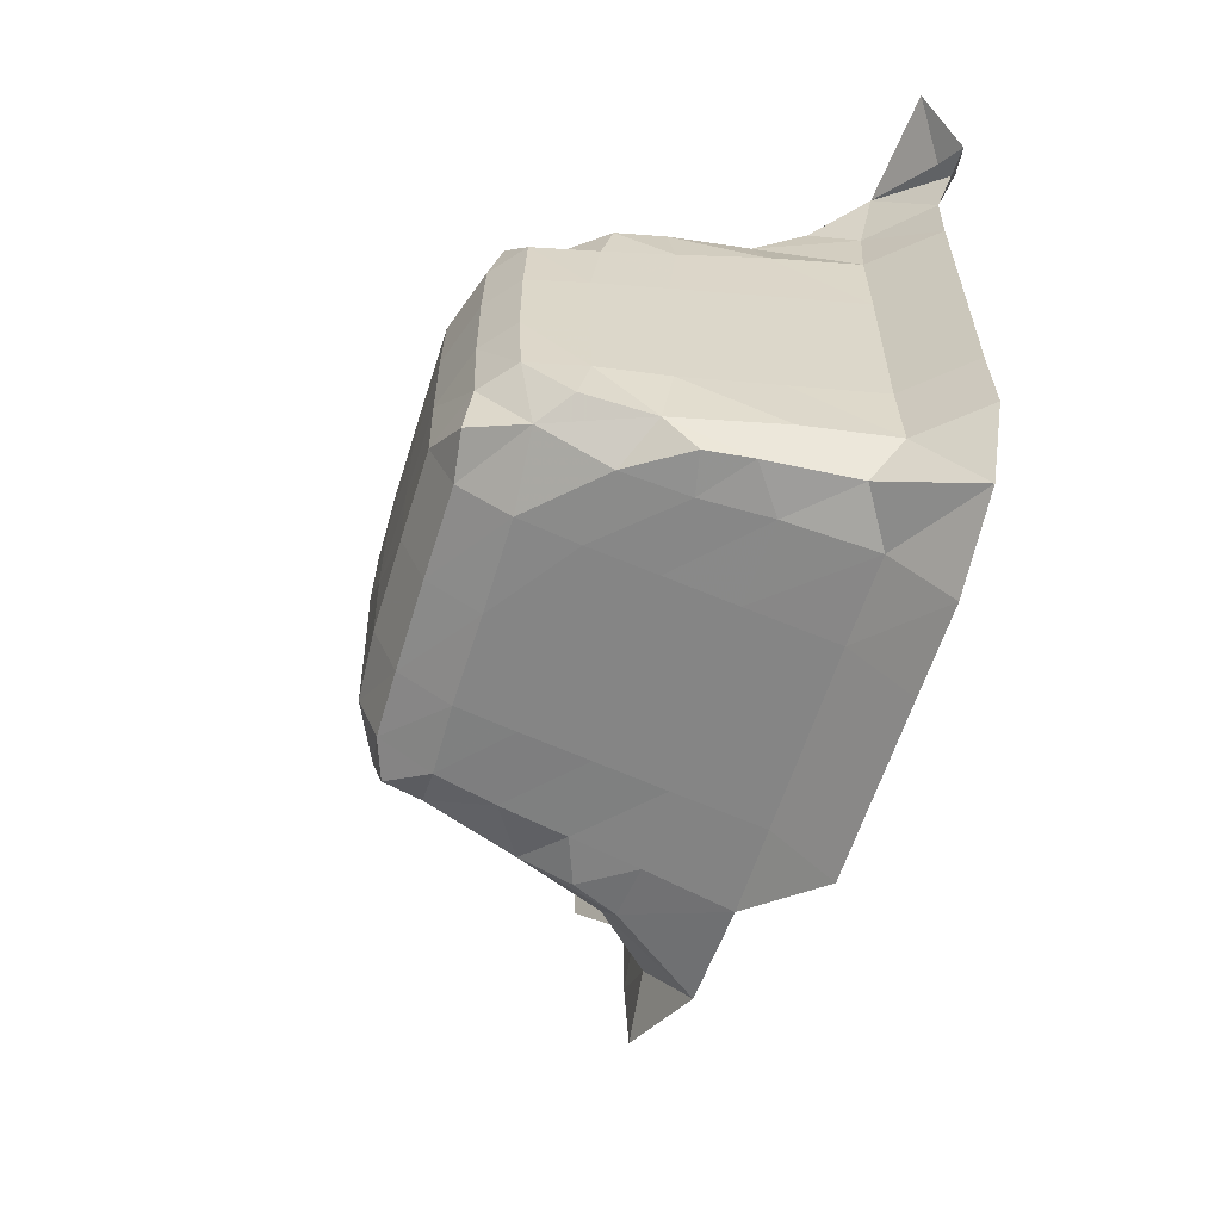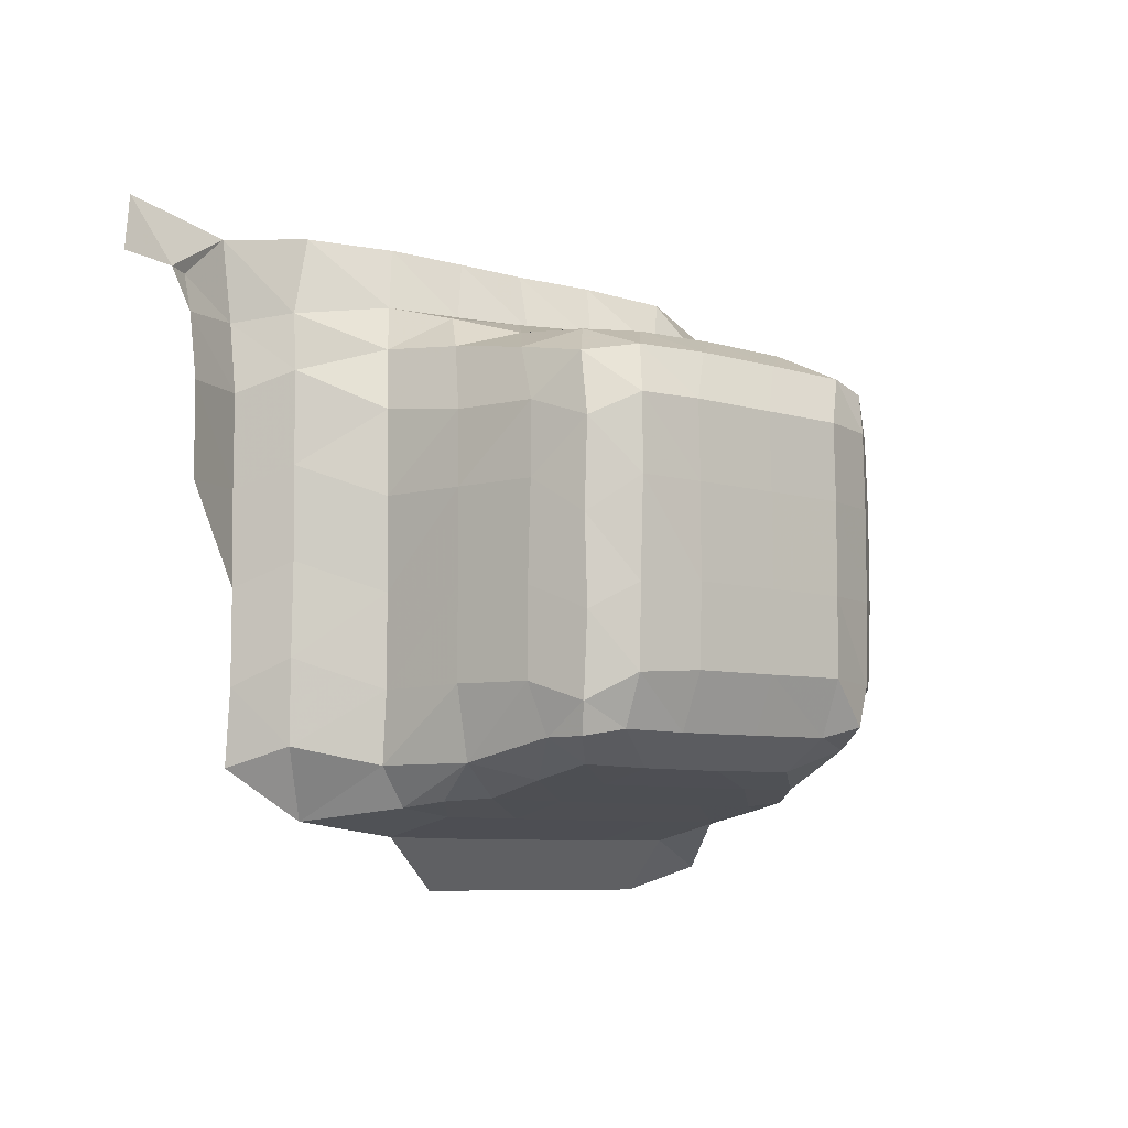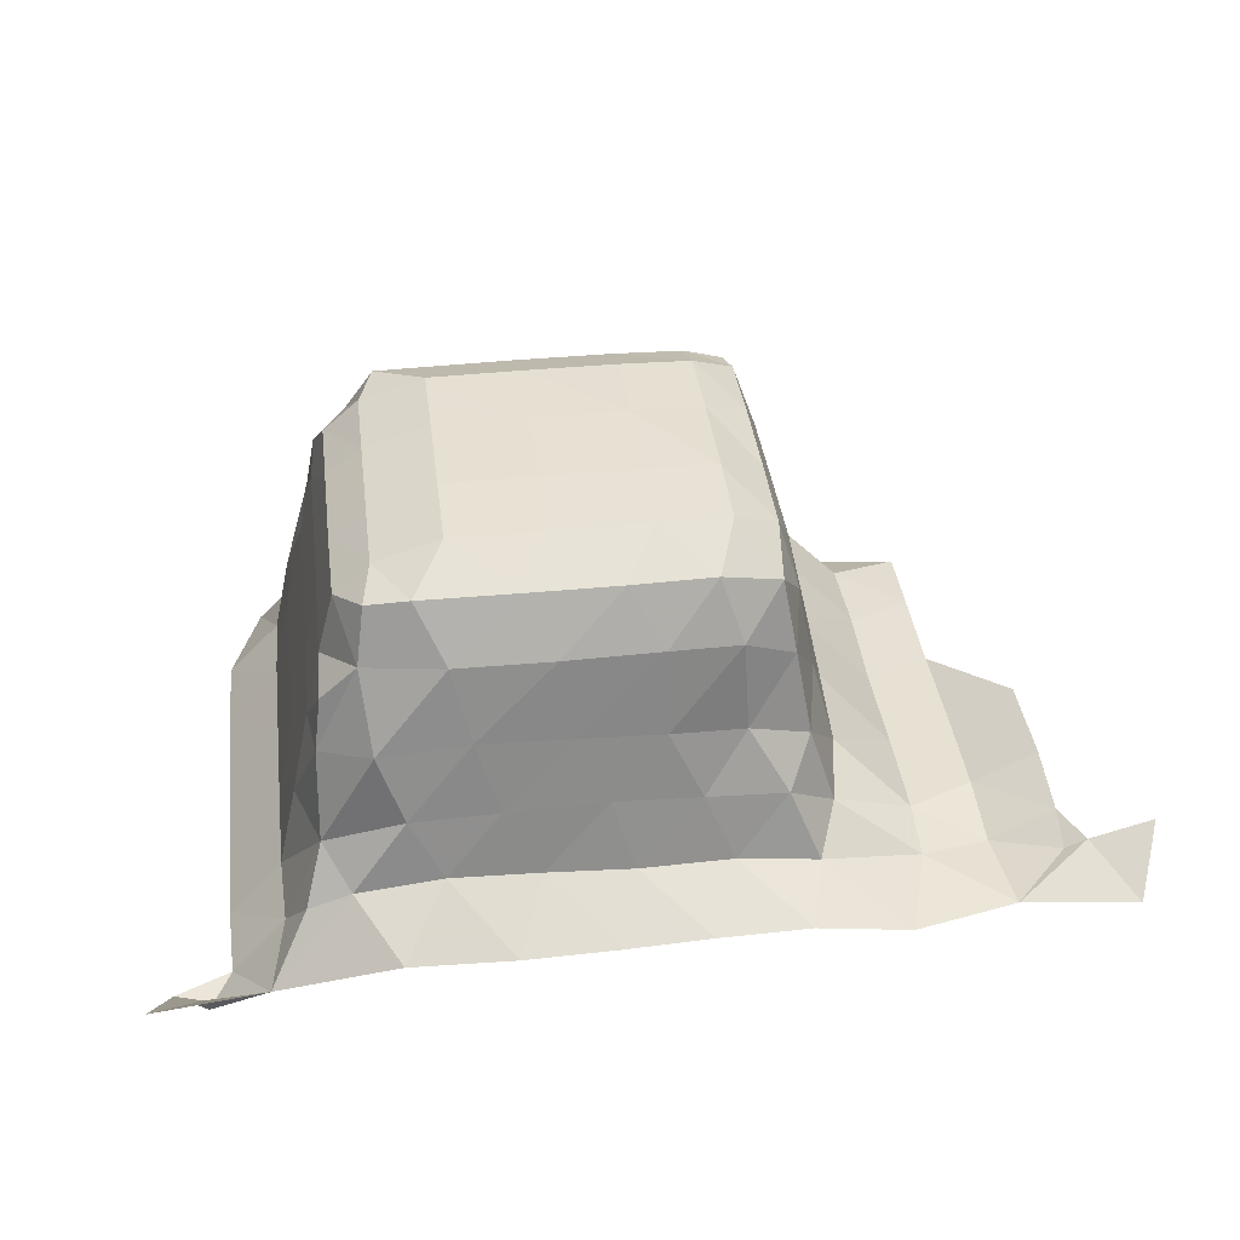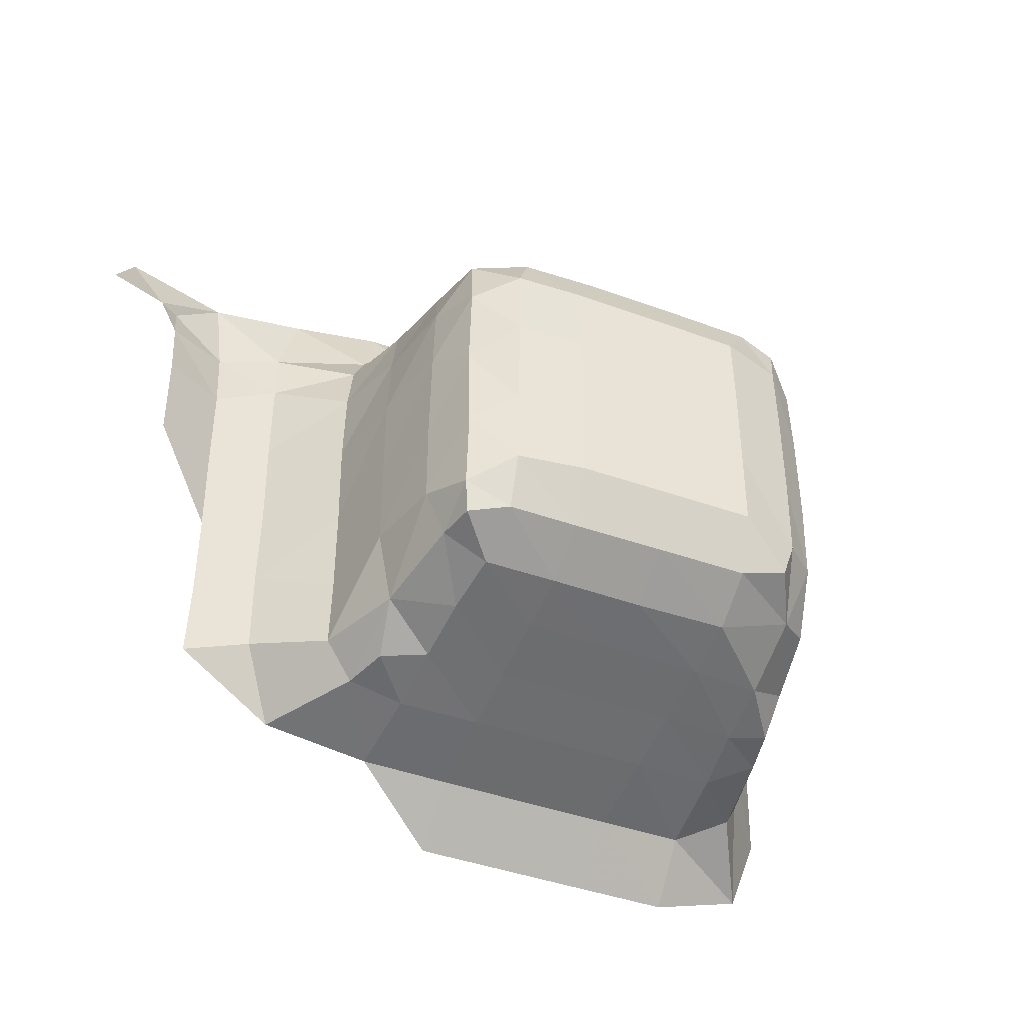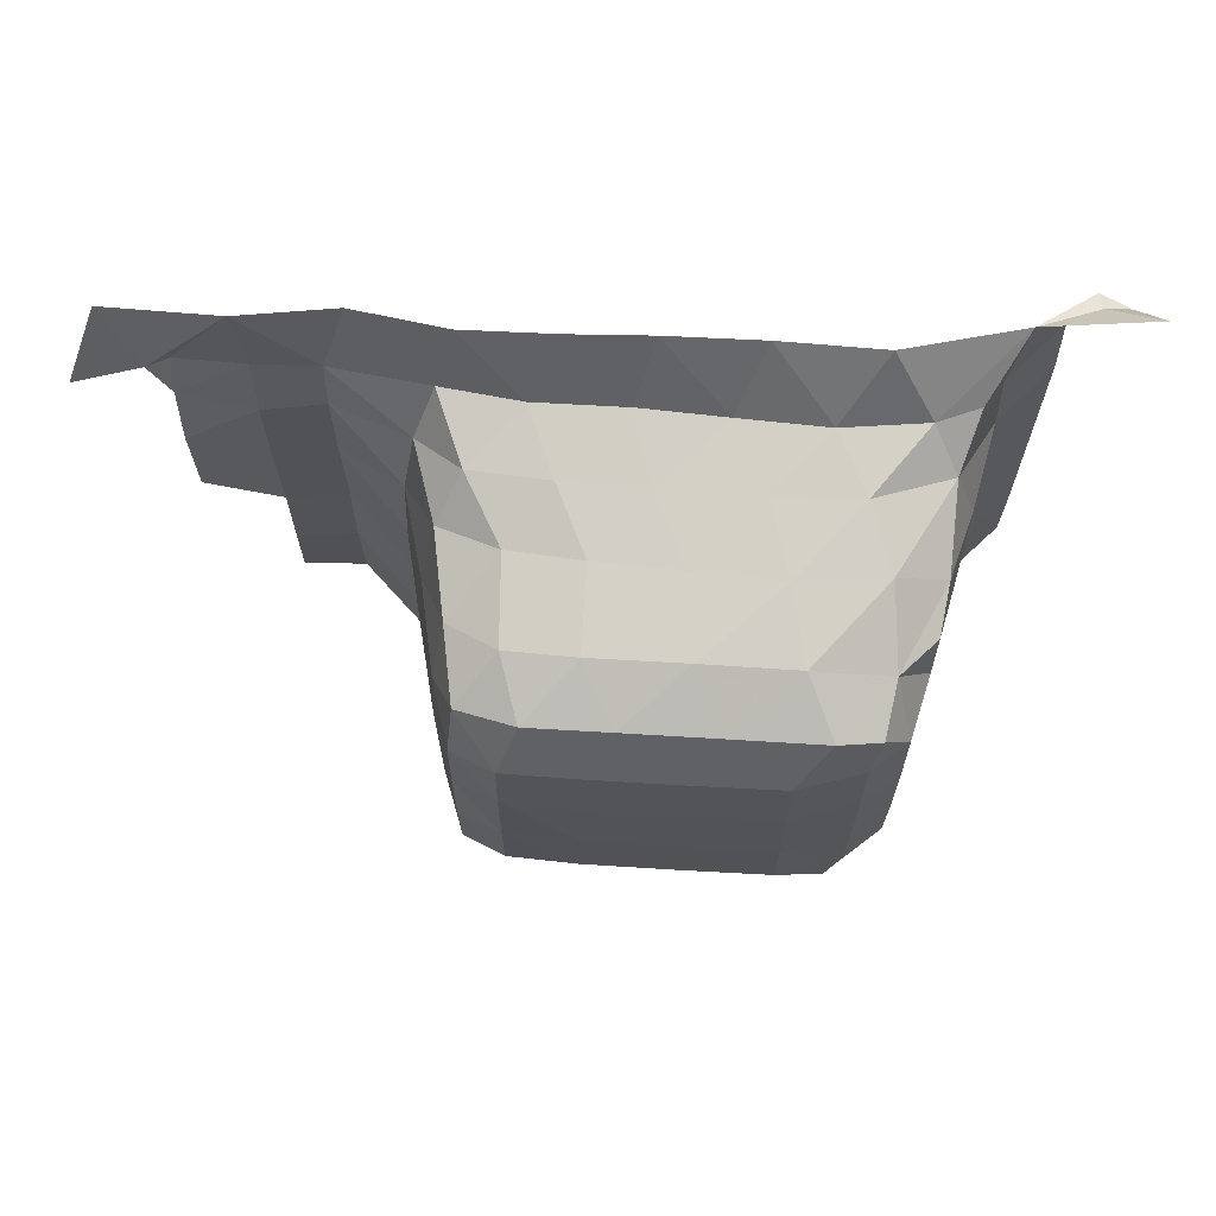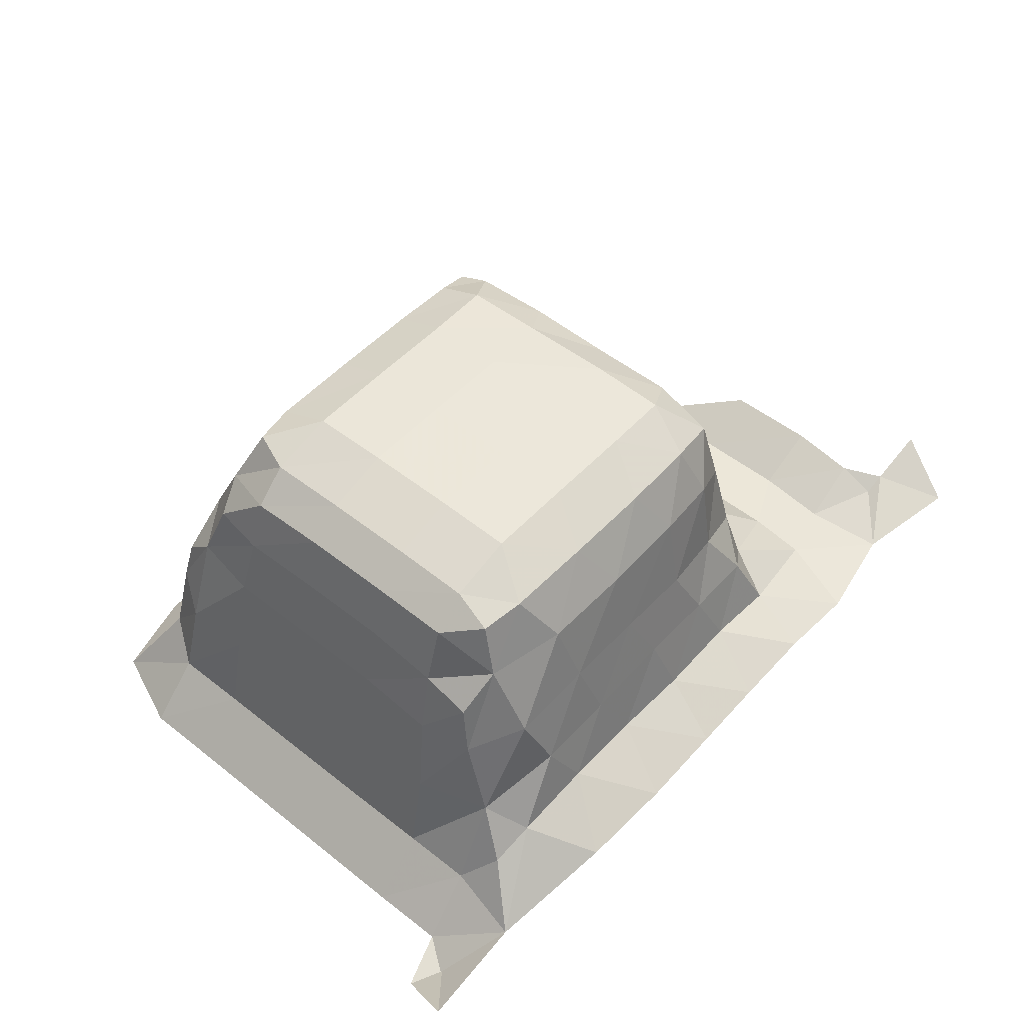
<metadata>
{"format":"obj","ext":"obj","renderer":"f3d","projection":"perspective","resolution":1024,"background":"white","views":[{"elev":-60.2,"azim":-107.3,"up":"+Z"},{"elev":-7.6,"azim":139.8,"up":"+Z"},{"elev":38.6,"azim":-7.1,"up":"+Y"},{"elev":-42.0,"azim":156.1,"up":"+Z"},{"elev":67.9,"azim":-176.6,"up":"+Z"},{"elev":50.6,"azim":-48.9,"up":"+Y"}]}
</metadata>
<code>
v -0.2361 0.01334 0.07673
v -0.2256 0.01297 0.07383
v -0.2152 0.01301 0.07379
v -0.2046 0.01301 0.07379
v -0.194 0.013 0.07378
v -0.2398 0.01295 0.0862
v -0.2399 0.01322 0.09545
v -0.2399 0.01322 0.1061
v -0.2399 0.01322 0.1167
v -0.2399 0.01322 0.1272
v -0.2396 0.01282 0.1356
v -0.2458 0.01208 0.1376
v -0.2421 0.01142 0.1393
v -0.2425 0.01347 0.1399
v -0.2307 0.0225 0.08196
v -0.2337 0.01953 0.08649
v -0.2252 0.0191 0.07991
v -0.2339 0.01989 0.09545
v -0.2292 0.03232 0.08344
v -0.2317 0.02927 0.08733
v -0.2246 0.02887 0.08209
v -0.2317 0.02978 0.09546
v -0.2152 0.01926 0.07977
v -0.2152 0.02916 0.08191
v -0.2339 0.01989 0.1061
v -0.2339 0.01989 0.1167
v -0.2317 0.02979 0.106
v -0.2317 0.02979 0.1166
v -0.2282 0.03732 0.08427
v -0.2237 0.03637 0.08369
v -0.2234 0.04367 0.08548
v -0.2285 0.04099 0.08816
v -0.2295 0.03993 0.09558
v -0.2273 0.04864 0.09097
v -0.2236 0.05166 0.08974
v -0.226 0.05374 0.09689
v -0.2277 0.04739 0.09657
v -0.2152 0.03684 0.08367
v -0.2152 0.04432 0.08533
v -0.2153 0.051 0.08704
v -0.2295 0.03993 0.106
v -0.2295 0.03995 0.1166
v -0.226 0.05417 0.106
v -0.2277 0.04762 0.106
v -0.226 0.05416 0.1166
v -0.2277 0.04763 0.1166
v -0.2479 0.01694 0.1443
v -0.2352 0.01807 0.1439
v -0.2338 0.01995 0.1273
v -0.2336 0.01939 0.1351
v -0.2317 0.0298 0.127
v -0.2291 0.03018 0.1354
v -0.2217 0.02291 0.1468
v -0.2204 0.03426 0.1382
v -0.2263 0.02656 0.1396
v -0.2311 0.02431 0.1389
v -0.2102 0.02274 0.1471
v -0.2109 0.03447 0.1381
v -0.2169 0.02775 0.1397
v -0.2296 0.03911 0.1259
v -0.2288 0.03967 0.1324
v -0.2231 0.04144 0.1363
v -0.226 0.05386 0.1257
v -0.2278 0.04661 0.1255
v -0.224 0.04982 0.1323
v -0.228 0.0453 0.1312
v -0.2134 0.04243 0.1365
v -0.2153 0.0506 0.1346
v -0.2203 0.05761 0.09191
v -0.2151 0.05683 0.09058
v -0.2148 0.05956 0.09695
v -0.222 0.05712 0.09665
v -0.2148 0.05966 0.106
v -0.222 0.05737 0.106
v -0.2148 0.05966 0.1166
v -0.222 0.05737 0.1166
v -0.2148 0.05944 0.1255
v -0.2221 0.05716 0.1255
v -0.2184 0.05669 0.1313
v -0.2231 0.05575 0.1303
v -0.2046 0.01926 0.07977
v -0.2046 0.02917 0.08191
v -0.194 0.01926 0.07977
v -0.194 0.02918 0.08192
v -0.2046 0.03685 0.08367
v -0.2046 0.04432 0.08533
v -0.2046 0.0509 0.08686
v -0.194 0.03687 0.08367
v -0.194 0.04432 0.08533
v -0.1941 0.05091 0.08687
v -0.1838 0.01921 0.07988
v -0.1846 0.02894 0.08197
v -0.1714 0.01936 0.08143
v -0.1673 0.02322 0.08938
v -0.1748 0.03009 0.08729
v -0.178 0.02949 0.08284
v -0.1671 0.02354 0.09897
v -0.1748 0.03062 0.09544
v -0.1673 0.02352 0.1096
v -0.1748 0.03063 0.106
v -0.1671 0.02355 0.1202
v -0.1746 0.03066 0.1166
v -0.1848 0.03646 0.08386
v -0.1852 0.04385 0.08556
v -0.1859 0.05062 0.08705
v -0.1786 0.04003 0.08734
v -0.1798 0.03446 0.08345
v -0.1768 0.04056 0.09561
v -0.1789 0.04964 0.09545
v -0.1808 0.05047 0.08964
v -0.1768 0.04055 0.1061
v -0.1768 0.04056 0.1166
v -0.1789 0.04972 0.1055
v -0.1789 0.05005 0.1166
v -0.1996 0.0227 0.1469
v -0.2 0.0344 0.1378
v -0.2071 0.02715 0.1395
v -0.1905 0.02303 0.1468
v -0.1905 0.03382 0.1376
v -0.1976 0.02666 0.1396
v -0.2035 0.04187 0.1363
v -0.2046 0.05055 0.1347
v -0.194 0.04127 0.1361
v -0.1941 0.05044 0.1344
v -0.1672 0.0236 0.1308
v -0.175 0.03013 0.1264
v -0.1673 0.02287 0.1373
v -0.1762 0.02824 0.1336
v -0.1804 0.0231 0.1467
v -0.1817 0.03296 0.1371
v -0.1874 0.02652 0.1393
v -0.17 0.02134 0.1465
v -0.1785 0.02532 0.1392
v -0.1858 0.04009 0.1348
v -0.1862 0.04986 0.1336
v -0.1775 0.0396 0.1253
v -0.179 0.0371 0.1328
v -0.1793 0.04961 0.125
v -0.1806 0.04649 0.1314
v -0.2046 0.05686 0.09045
v -0.2046 0.05958 0.09683
v -0.1941 0.05679 0.09037
v -0.1941 0.05951 0.09674
v -0.2046 0.05974 0.106
v -0.2046 0.05974 0.1166
v -0.1941 0.05974 0.106
v -0.1941 0.05974 0.1166
v -0.1862 0.05663 0.09046
v -0.1861 0.05893 0.09617
v -0.1812 0.05589 0.09316
v -0.1818 0.05492 0.08964
v -0.1861 0.05914 0.1055
v -0.1862 0.05947 0.1166
v -0.1812 0.05645 0.1025
v -0.1811 0.05612 0.1125
v -0.2046 0.05951 0.1255
v -0.2082 0.0567 0.1315
v -0.1941 0.05951 0.1255
v -0.1976 0.05669 0.1315
v -0.1863 0.05929 0.1253
v -0.1884 0.05657 0.1311
v -0.1813 0.05637 0.1226
v -0.1819 0.05464 0.1298
v -0.1598 0.02239 0.08682
v -0.1599 0.02293 0.09542
v -0.1599 0.02294 0.106
v -0.1598 0.02297 0.1166
v -0.1528 0.02648 0.1167
v -0.1597 0.02302 0.1272
v -0.1597 0.02193 0.1352
v -0.1527 0.02653 0.1272
v -0.1526 0.02525 0.1348
v -0.1587 0.02173 0.1444
v -0.1465 0.02278 0.147
v -0.1504 0.02503 0.1394
v -0.1528 0.02373 0.1392
v -0.1435 0.02716 0.1395
f 12 13 11
f 12 14 13
f 1 16 15
f 1 6 16
f 1 17 2
f 1 15 17
f 6 18 16
f 6 7 18
f 15 20 19
f 15 16 20
f 15 21 17
f 15 19 21
f 16 22 20
f 16 18 22
f 2 23 3
f 2 17 23
f 17 24 23
f 17 21 24
f 7 25 18
f 7 8 25
f 8 26 25
f 8 9 26
f 18 27 22
f 18 25 27
f 25 28 27
f 25 26 28
f 29 31 30
f 29 32 31
f 19 32 29
f 19 20 32
f 19 30 21
f 19 29 30
f 20 33 32
f 20 22 33
f 34 36 35
f 34 37 36
f 32 37 34
f 32 33 37
f 32 35 31
f 32 34 35
f 30 39 38
f 30 31 39
f 21 38 24
f 21 30 38
f 31 40 39
f 31 35 40
f 22 41 33
f 22 27 41
f 27 42 41
f 27 28 42
f 37 43 36
f 37 44 43
f 33 44 37
f 33 41 44
f 44 45 43
f 44 46 45
f 41 46 44
f 41 42 46
f 12 47 14
f 14 48 13
f 14 47 48
f 9 49 26
f 9 10 49
f 10 50 49
f 10 11 50
f 26 51 28
f 26 49 51
f 49 52 51
f 49 50 52
f 11 48 50
f 11 13 48
f 52 55 54
f 52 56 55
f 48 55 56
f 48 53 55
f 50 56 52
f 50 48 56
f 54 59 58
f 54 55 59
f 53 59 55
f 53 57 59
f 28 60 42
f 28 51 60
f 52 62 61
f 52 54 62
f 51 61 60
f 51 52 61
f 46 63 45
f 46 64 63
f 42 64 46
f 42 60 64
f 64 65 63
f 64 66 65
f 61 65 66
f 61 62 65
f 60 66 64
f 60 61 66
f 54 67 62
f 54 58 67
f 62 68 65
f 62 67 68
f 69 71 70
f 69 72 71
f 35 72 69
f 35 36 72
f 35 70 40
f 35 69 70
f 72 73 71
f 72 74 73
f 36 74 72
f 36 43 74
f 74 75 73
f 74 76 75
f 43 76 74
f 43 45 76
f 76 77 75
f 76 78 77
f 45 78 76
f 45 63 78
f 78 79 77
f 78 80 79
f 65 79 80
f 65 68 79
f 63 80 78
f 63 65 80
f 3 81 4
f 3 23 81
f 23 82 81
f 23 24 82
f 4 83 5
f 4 81 83
f 81 84 83
f 81 82 84
f 38 86 85
f 38 39 86
f 24 85 82
f 24 38 85
f 39 87 86
f 39 40 87
f 85 89 88
f 85 86 89
f 82 88 84
f 82 85 88
f 86 90 89
f 86 87 90
f 5 83 91
f 83 92 91
f 83 84 92
f 93 95 94
f 93 96 95
f 91 96 93
f 91 92 96
f 94 98 97
f 94 95 98
f 97 100 99
f 97 98 100
f 99 102 101
f 99 100 102
f 88 104 103
f 88 89 104
f 84 103 92
f 84 88 103
f 89 105 104
f 89 90 105
f 96 106 95
f 96 107 106
f 103 106 107
f 103 104 106
f 92 107 96
f 92 103 107
f 95 108 98
f 95 106 108
f 106 109 108
f 106 110 109
f 104 110 106
f 104 105 110
f 98 111 100
f 98 108 111
f 100 112 102
f 100 111 112
f 108 113 111
f 108 109 113
f 111 114 112
f 111 113 114
f 58 117 116
f 58 59 117
f 57 117 59
f 57 115 117
f 116 120 119
f 116 117 120
f 115 120 117
f 115 118 120
f 58 121 67
f 58 116 121
f 67 122 68
f 67 121 122
f 116 123 121
f 116 119 123
f 121 124 122
f 121 123 124
f 101 126 125
f 101 102 126
f 125 128 127
f 125 126 128
f 119 131 130
f 119 120 131
f 118 131 120
f 118 129 131
f 127 133 132
f 127 128 133
f 130 133 128
f 130 131 133
f 129 133 131
f 129 132 133
f 119 134 123
f 119 130 134
f 123 135 124
f 123 134 135
f 102 136 126
f 102 112 136
f 126 137 128
f 126 136 137
f 130 137 134
f 130 128 137
f 112 138 136
f 112 114 138
f 136 139 137
f 136 138 139
f 134 139 135
f 134 137 139
f 70 141 140
f 70 71 141
f 40 140 87
f 40 70 140
f 140 143 142
f 140 141 143
f 87 142 90
f 87 140 142
f 71 144 141
f 71 73 144
f 73 145 144
f 73 75 145
f 141 146 143
f 141 144 146
f 144 147 146
f 144 145 147
f 142 149 148
f 142 143 149
f 90 148 105
f 90 142 148
f 110 150 109
f 110 151 150
f 148 150 151
f 148 149 150
f 105 151 110
f 105 148 151
f 143 152 149
f 143 146 152
f 146 153 152
f 146 147 153
f 109 154 113
f 109 150 154
f 149 154 150
f 149 152 154
f 113 155 114
f 113 154 155
f 152 155 154
f 152 153 155
f 75 156 145
f 75 77 156
f 77 157 156
f 77 79 157
f 68 157 79
f 68 122 157
f 145 158 147
f 145 156 158
f 156 159 158
f 156 157 159
f 122 159 157
f 122 124 159
f 147 160 153
f 147 158 160
f 158 161 160
f 158 159 161
f 124 161 159
f 124 135 161
f 114 162 138
f 114 155 162
f 153 162 155
f 153 160 162
f 138 163 139
f 138 162 163
f 160 163 162
f 160 161 163
f 135 163 161
f 135 139 163
f 93 94 164
f 94 165 164
f 94 97 165
f 97 166 165
f 97 99 166
f 99 167 166
f 99 101 167
f 166 167 168
f 101 169 167
f 101 125 169
f 125 170 169
f 125 127 170
f 167 171 168
f 167 169 171
f 169 172 171
f 169 170 172
f 127 173 170
f 127 132 173
f 172 176 175
f 173 175 176
f 173 174 175
f 170 176 172
f 170 173 176
f 174 177 175

</code>
